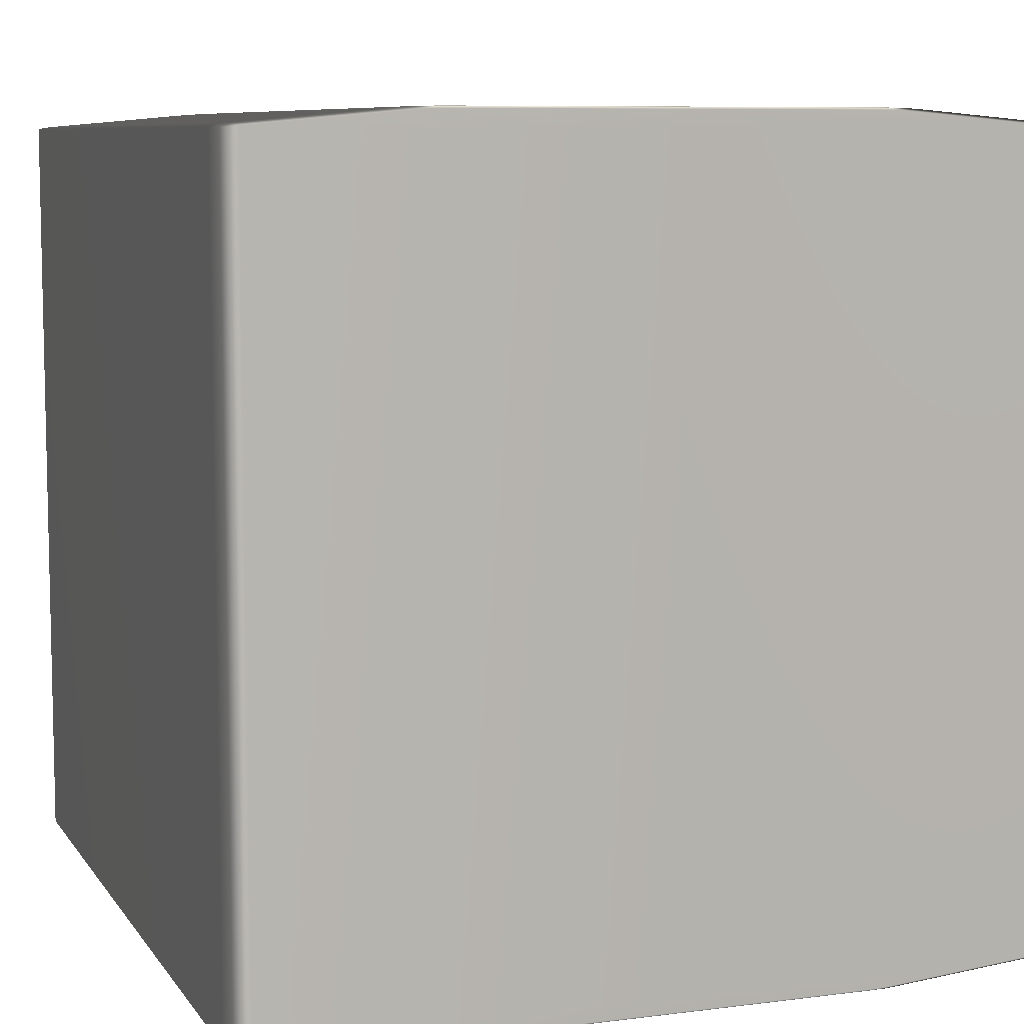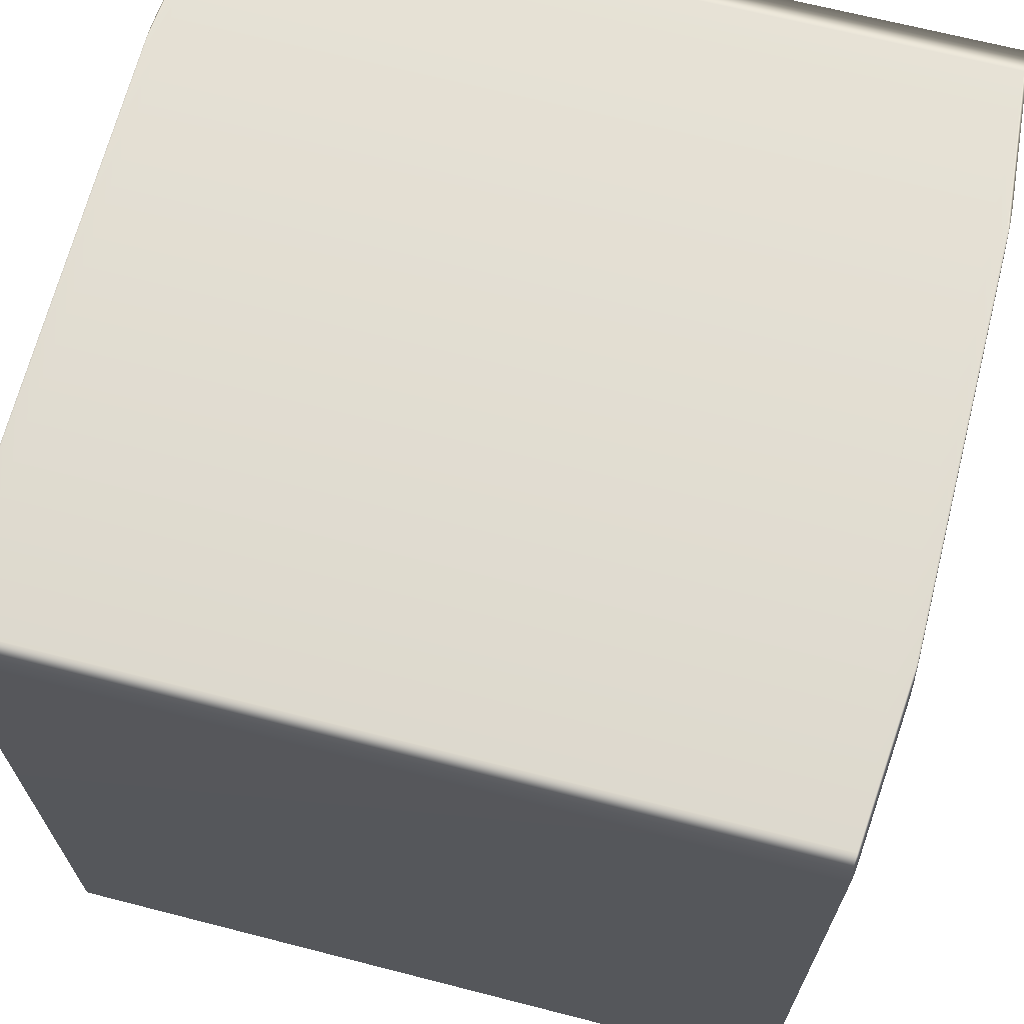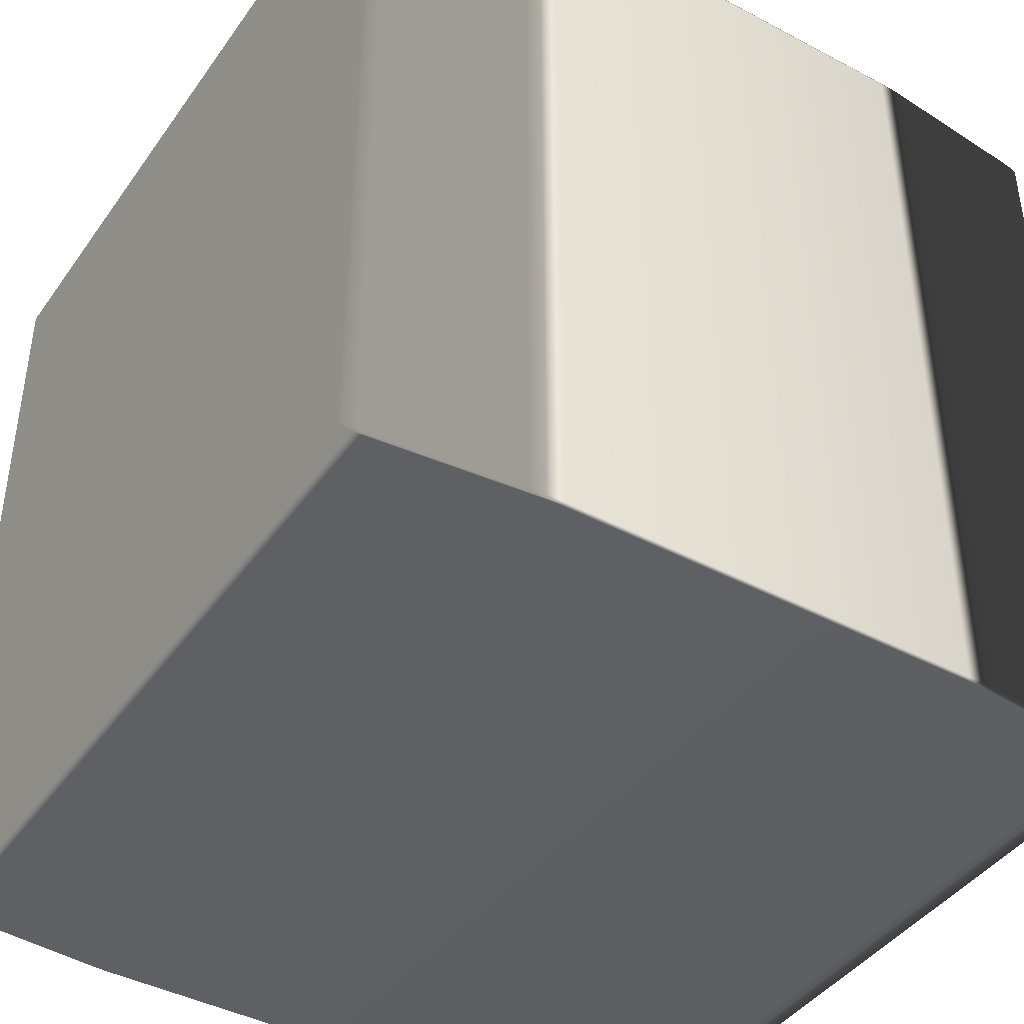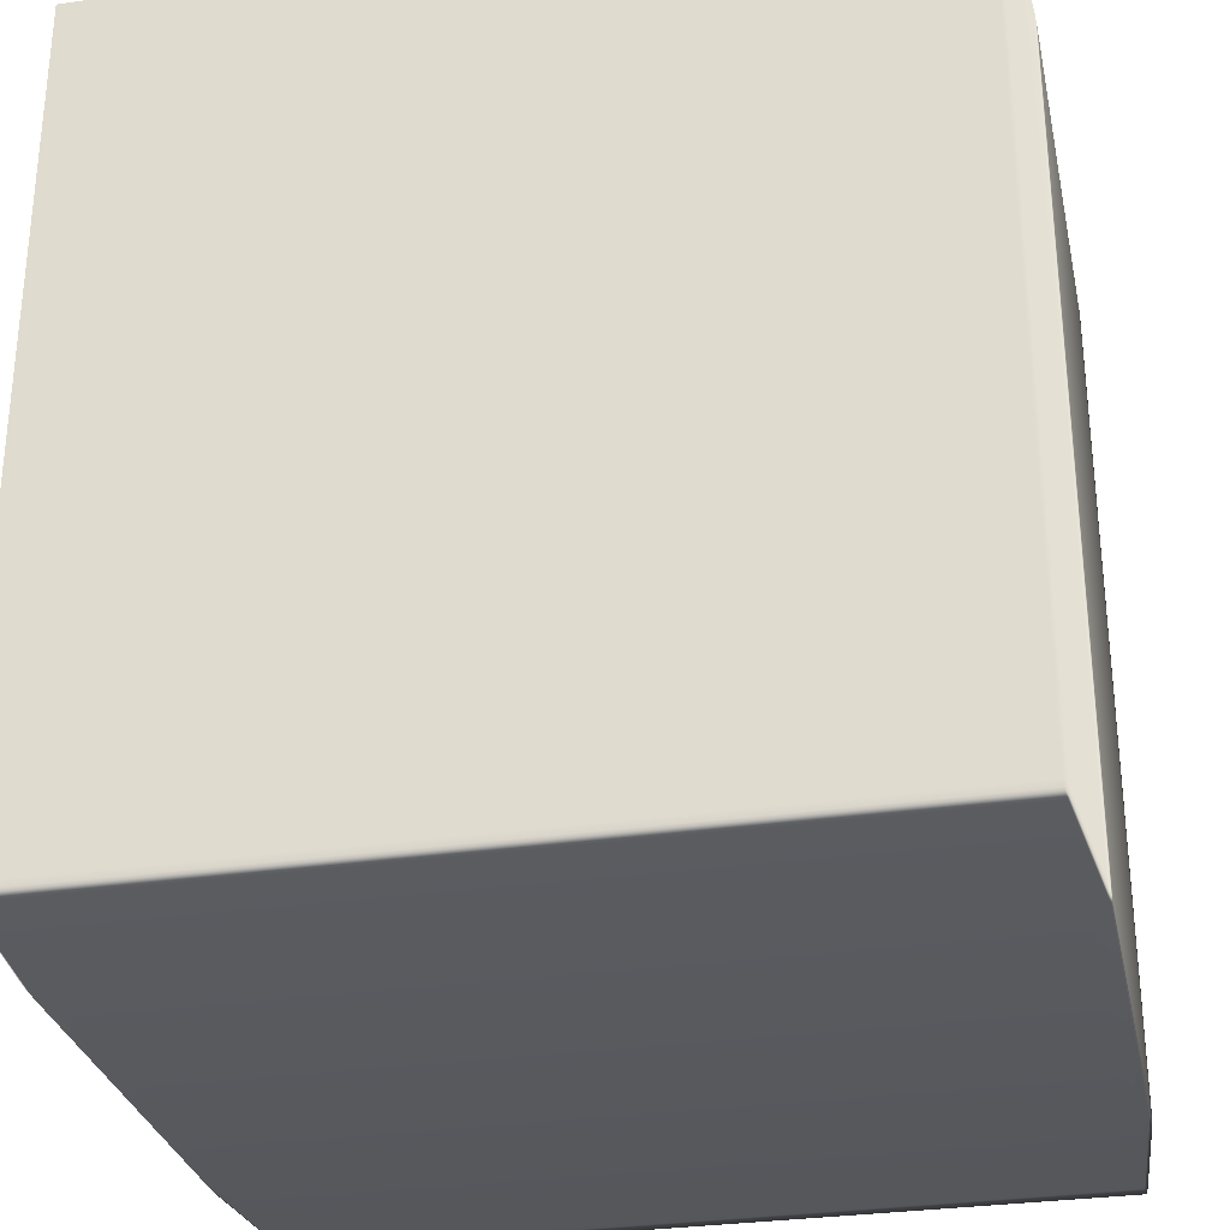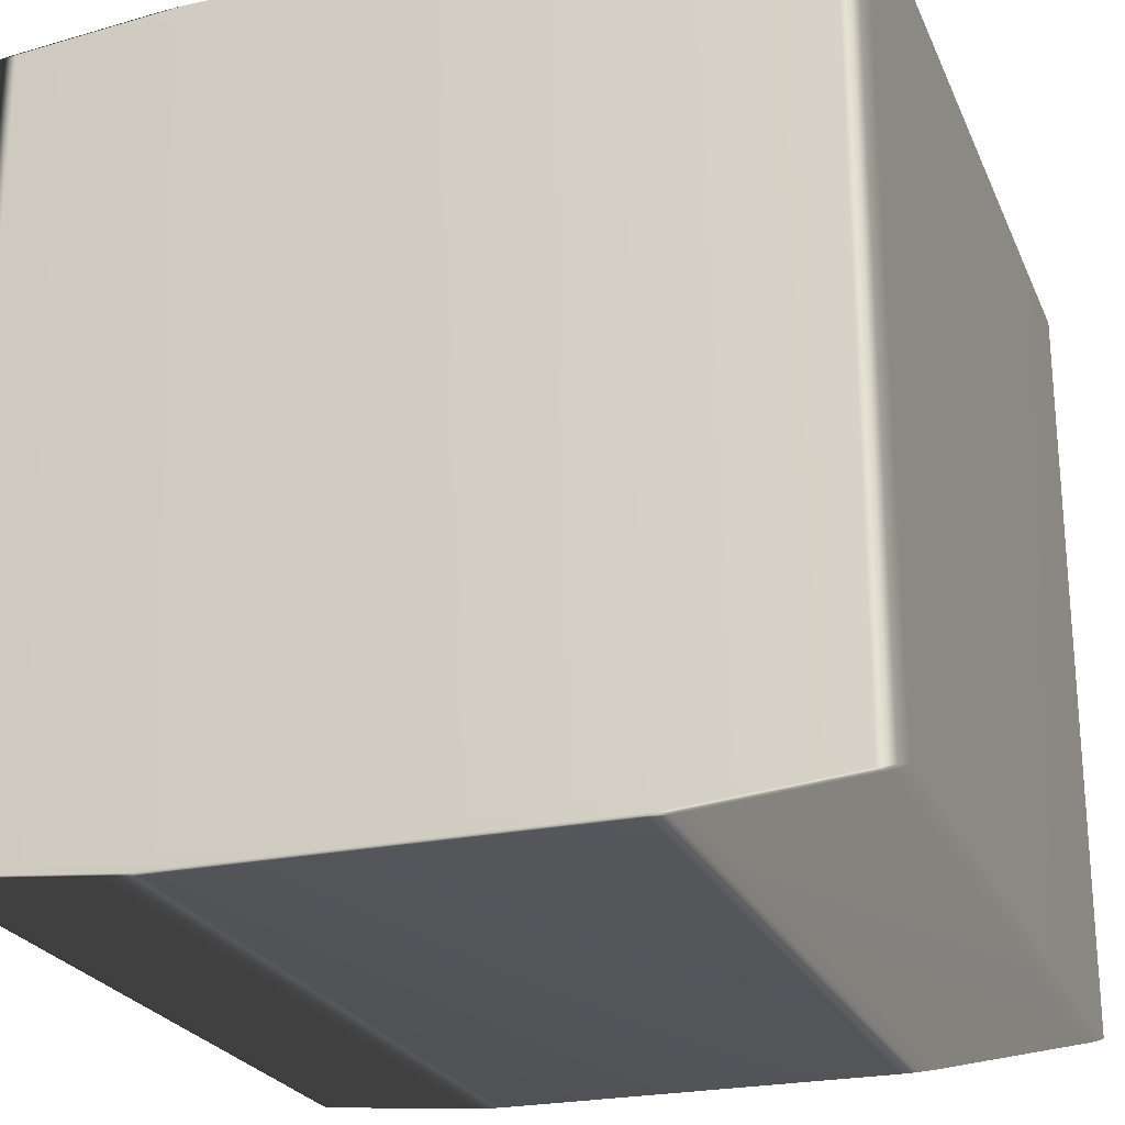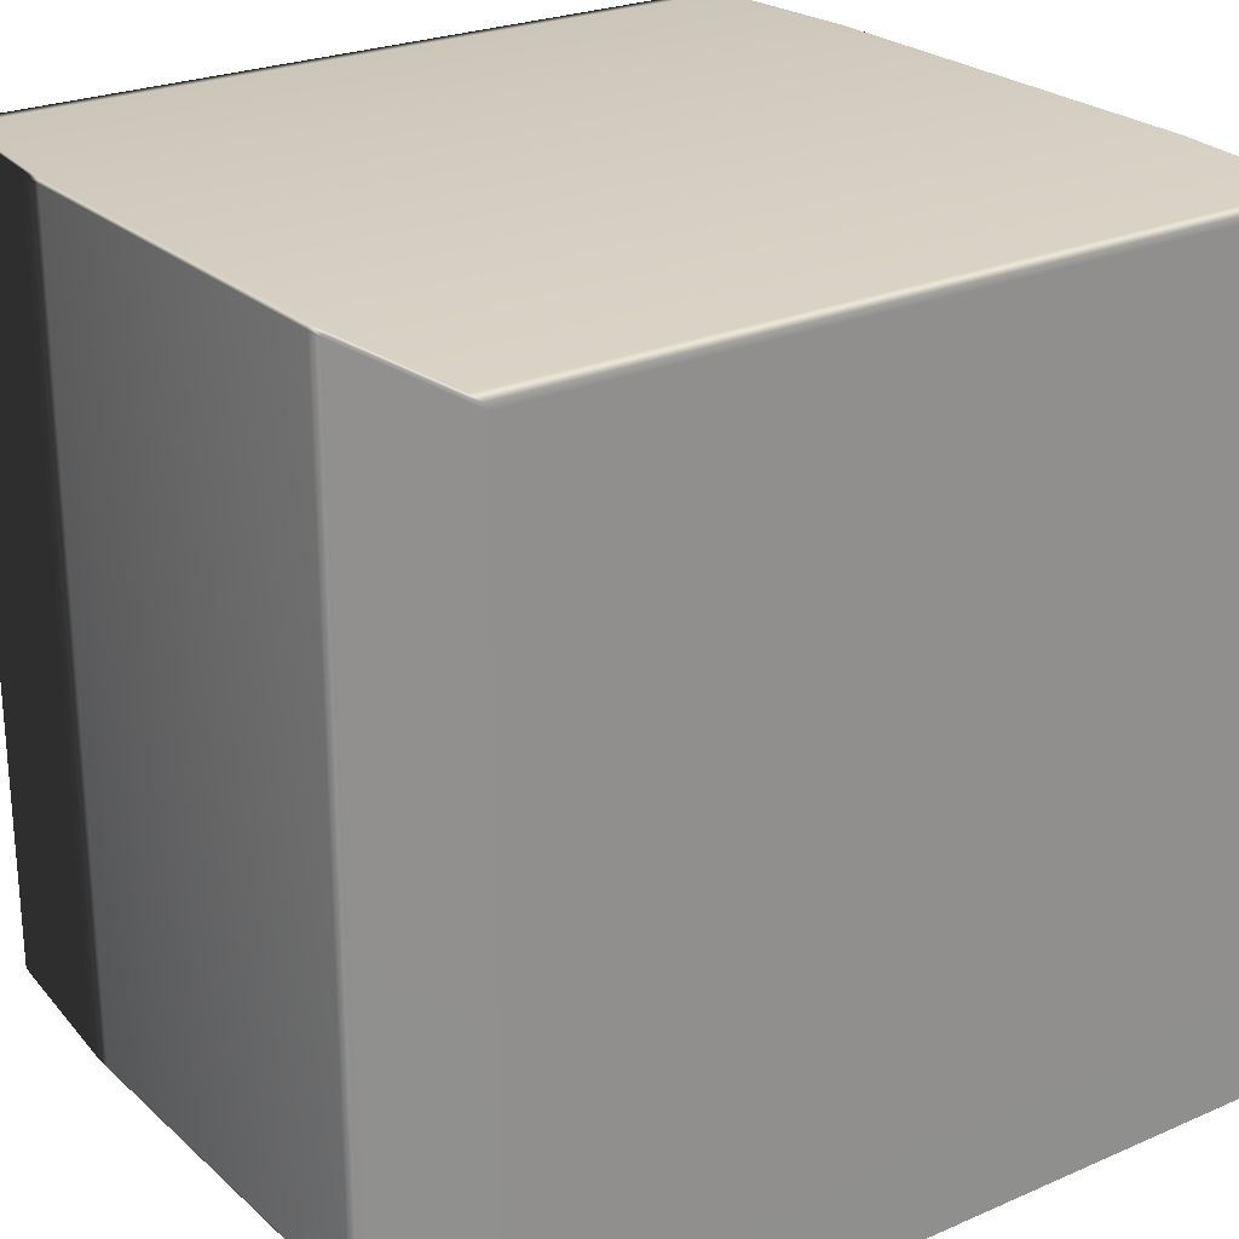
<metadata>
{"format":"obj","ext":"obj","renderer":"f3d","projection":"perspective","resolution":1024,"background":"white","views":[{"elev":8.0,"azim":160.3,"up":"+Z"},{"elev":67.8,"azim":104.4,"up":"+Y"},{"elev":-42.3,"azim":-32.4,"up":"+Y"},{"elev":-30.2,"azim":102.0,"up":"+Y"},{"elev":-24.1,"azim":-160.6,"up":"+Z"},{"elev":24.7,"azim":-125.3,"up":"+Y"}]}
</metadata>
<code>
v -0.4823 0.4953 0.4817
v -0.4759 0.4987 0.481
v -0.2885 0.4987 0.4978
v 0.2885 0.4987 -0.4978
v 0.2557 0.4987 -0.4991
v 0.2748 0.4981 -0.499
v 0.2774 0.4953 -0.4996
v 0.2543 -0.4953 -0.5
v 0.2774 -0.4953 -0.4996
v 0.2557 0.4987 -0.4991
v 0.2748 0.4981 -0.499
v 0.2543 0.4953 -0.5
v -0.2557 0.4987 -0.4991
v -0.2543 0.4953 -0.5
v -0.5 0.4953 -0.4779
v -0.4895 0.4987 -0.478
v -0.4895 0.4987 0.478
v -0.5 0.4953 0.4779
v 0.2885 0.4987 -0.4978
v 0.4823 0.4953 -0.4817
v 0.4759 0.4987 -0.481
v 0.4954 0.4953 -0.48
v 0.4759 0.4987 0.481
v 0.4823 0.4953 0.4817
v 0.2969 0.4953 0.4984
v 0.2885 0.4987 0.4978
v -0.4954 0.4953 -0.48
v -0.4893 0.4981 -0.4797
v -0.4954 0.4953 -0.48
v -0.5 0.4953 -0.4779
v -0.5 -0.4953 -0.4779
v -0.4954 -0.4953 -0.48
v -0.5 0.4953 -0.4779
v -0.5 -0.4953 0.4779
v -0.5 -0.4953 -0.4779
v -0.5 0.4953 0.4779
v -0.5 0.4953 0.4779
v -0.4954 -0.4953 0.48
v -0.5 -0.4953 0.4779
v -0.4954 0.4953 0.48
v -0.4954 0.4953 0.48
v -0.4893 0.4981 0.4797
v -0.4893 0.4981 0.4797
v -0.4823 -0.4953 0.4817
v -0.2969 -0.4953 0.4984
v -0.2969 0.4953 0.4984
v -0.2774 -0.4953 0.4996
v -0.2774 0.4953 0.4996
v -0.2748 0.4981 0.499
v -0.4759 0.4987 -0.481
v -0.4893 0.4981 -0.4797
v -0.4823 0.4953 -0.4817
v -0.4823 -0.4953 -0.4817
v -0.2969 0.4953 -0.4984
v -0.2885 0.4987 -0.4978
v -0.2969 -0.4953 -0.4984
v -0.2774 0.4953 -0.4996
v -0.2748 0.4981 -0.499
v -0.2774 -0.4953 -0.4996
v -0.4759 0.4987 -0.481
v -0.4895 0.4987 -0.478
v -0.4893 0.4981 -0.4797
v -0.4697 0.5 -0.479
v -0.2885 0.4987 -0.4978
v -0.4697 0.5 0.479
v -0.4895 0.4987 0.478
v -0.4759 0.4987 0.481
v -0.4893 0.4981 0.4797
v -0.2667 0.5 0.4973
v -0.2885 0.4987 0.4978
v -0.2557 0.4987 0.4991
v -0.2748 0.4981 0.499
v 0.2667 0.5 0.4973
v 0.2557 0.4987 0.4991
v 0.4697 0.5 0.479
v 0.2885 0.4987 0.4978
v 0.2748 0.4981 0.499
v 0.4759 0.4987 0.481
v 0.4895 0.4987 0.478
v 0.4893 0.4981 0.4797
v 0.4697 0.5 -0.479
v 0.4895 0.4987 -0.478
v 0.4759 0.4987 -0.481
v 0.4893 0.4981 -0.4797
v 0.2667 0.5 -0.4973
v 0.2885 0.4987 -0.4978
v 0.2667 0.5 -0.4973
v -0.2667 0.5 -0.4973
v -0.2667 0.5 -0.4973
v -0.2557 0.4987 -0.4991
v -0.2885 0.4987 -0.4978
v -0.2748 0.4981 -0.499
v -0.2774 0.4953 -0.4996
v -0.2748 0.4981 -0.499
v -0.2774 -0.4953 -0.4996
v -0.2543 -0.4953 -0.5
v 0.2774 0.4953 -0.4996
v 0.2748 0.4981 -0.499
v 0.2969 0.4953 -0.4984
v 0.2774 -0.4953 -0.4996
v 0.2969 -0.4953 -0.4984
v 0.4823 -0.4953 -0.4817
v 0.4954 -0.4953 -0.48
v 0.5 0.4953 -0.4779
v 0.5 -0.4953 -0.4779
v 0.5 0.4953 0.4779
v 0.5 0.4953 -0.4779
v 0.5 -0.4953 -0.4779
v 0.5 -0.4953 0.4779
v 0.4954 0.4953 -0.48
v 0.5 0.4953 -0.4779
v 0.4895 0.4987 -0.478
v 0.5 0.4953 0.4779
v 0.4893 0.4981 -0.4797
v 0.4893 0.4981 -0.4797
v 0.4895 0.4987 0.478
v 0.4954 0.4953 0.48
v 0.5 0.4953 0.4779
v 0.5 -0.4953 0.4779
v 0.4954 0.4953 0.48
v 0.4954 -0.4953 0.48
v 0.4893 0.4981 0.4797
v 0.4893 0.4981 0.4797
v 0.4823 -0.4953 0.4817
v 0.2969 -0.4953 0.4984
v 0.2774 0.4953 0.4996
v 0.2774 -0.4953 0.4996
v 0.2748 0.4981 0.499
v -0.2557 0.4987 0.4991
v -0.2774 0.4953 0.4996
v -0.2748 0.4981 0.499
v -0.2543 0.4953 0.5
v 0.2557 0.4987 0.4991
v -0.2543 -0.4953 0.5
v -0.2774 -0.4953 0.4996
v 0.2543 -0.4953 0.5
v 0.2543 0.4953 0.5
v 0.2774 -0.4953 0.4996
v 0.2774 0.4953 0.4996
v 0.2748 0.4981 0.499
v -0.4823 -0.4953 0.4817
v -0.2969 -0.4953 0.4984
v -0.2885 -0.4987 0.4978
v -0.4759 -0.4987 0.481
v -0.4759 -0.4987 0.481
v -0.2885 -0.4987 0.4978
v -0.2667 -0.5 0.4973
v -0.4697 -0.5 0.479
v 0.2667 -0.5 0.4973
v -0.4895 -0.4987 0.478
v -0.4893 -0.4981 0.4797
v -0.4895 -0.4987 -0.478
v -0.4697 -0.5 -0.479
v 0.4697 -0.5 0.479
v 0.2885 -0.4987 0.4978
v 0.4759 -0.4987 0.481
v -0.4759 -0.4987 -0.481
v -0.4893 -0.4981 -0.4797
v -0.2885 -0.4987 -0.4978
v -0.2667 -0.5 -0.4973
v 0.4895 -0.4987 0.478
v 0.4893 -0.4981 0.4797
v 0.4697 -0.5 -0.479
v 0.4895 -0.4987 -0.478
v 0.2667 -0.5 -0.4973
v 0.4759 -0.4987 -0.481
v 0.4893 -0.4981 -0.4797
v 0.2885 -0.4987 -0.4978
v 0.2557 -0.4987 -0.4991
v -0.2557 -0.4987 -0.4991
v 0.2748 -0.4981 -0.499
v 0.2885 -0.4987 -0.4978
v 0.4759 -0.4987 -0.481
v 0.4823 -0.4953 -0.4817
v 0.2969 -0.4953 -0.4984
v 0.4759 -0.4987 0.481
v 0.2885 -0.4987 0.4978
v 0.2969 -0.4953 0.4984
v 0.4823 -0.4953 0.4817
v -0.4895 -0.4987 -0.478
v -0.4893 -0.4981 -0.4797
v -0.4954 -0.4953 -0.48
v -0.5 -0.4953 -0.4779
v -0.4895 -0.4987 0.478
v -0.5 -0.4953 0.4779
v -0.4954 -0.4953 0.48
v -0.4893 -0.4981 0.4797
v -0.4893 -0.4981 0.4797
v -0.4954 -0.4953 0.48
v -0.4954 -0.4953 -0.48
v -0.4893 -0.4981 -0.4797
v -0.4759 -0.4987 -0.481
v -0.4823 -0.4953 -0.4817
v -0.2969 -0.4953 -0.4984
v -0.2885 -0.4987 -0.4978
v -0.2774 -0.4953 -0.4996
v -0.2748 -0.4981 -0.499
v -0.2774 -0.4953 -0.4996
v -0.2748 -0.4981 -0.499
v -0.2557 -0.4987 -0.4991
v -0.2543 -0.4953 -0.5
v 0.2543 -0.4953 -0.5
v 0.2557 -0.4987 -0.4991
v 0.2774 -0.4953 -0.4996
v 0.2748 -0.4981 -0.499
v -0.2557 -0.4987 -0.4991
v -0.2748 -0.4981 -0.499
v -0.2885 -0.4987 -0.4978
v 0.2774 -0.4953 -0.4996
v 0.2748 -0.4981 -0.499
v 0.4954 -0.4953 -0.48
v 0.4893 -0.4981 -0.4797
v 0.4954 -0.4953 -0.48
v 0.4893 -0.4981 -0.4797
v 0.4895 -0.4987 -0.478
v 0.5 -0.4953 -0.4779
v 0.5 -0.4953 0.4779
v 0.4895 -0.4987 0.478
v 0.4954 -0.4953 0.48
v 0.4893 -0.4981 0.4797
v 0.4954 -0.4953 0.48
v 0.4893 -0.4981 0.4797
v -0.2557 -0.4987 0.4991
v -0.2748 -0.4981 0.499
v -0.2774 -0.4953 0.4996
v -0.2543 -0.4953 0.5
v 0.2557 -0.4987 0.4991
v 0.2543 -0.4953 0.5
v 0.2774 -0.4953 0.4996
v 0.2748 -0.4981 0.499
v -0.2774 -0.4953 0.4996
v -0.2748 -0.4981 0.499
v -0.2748 -0.4981 0.499
v -0.2557 -0.4987 0.4991
v 0.2557 -0.4987 0.4991
v 0.2557 -0.4987 0.4991
v 0.2748 -0.4981 0.499
v 0.2885 -0.4987 0.4978
v 0.2748 -0.4981 0.499
v 0.2774 -0.4953 0.4996
g Cube_(41)_2526_81
f 1 3 2
f 4 6 5
f 7 9 8
f 10 11 7
f 10 7 12
f 13 10 12
f 13 12 14
f 15 17 16
f 15 18 17
f 19 21 20
f 21 22 20
f 23 25 24
f 23 26 25
f 16 28 27
f 16 27 15
f 29 31 30
f 29 32 31
f 33 35 34
f 33 34 36
f 37 39 38
f 37 38 40
f 41 17 18
f 41 42 17
f 2 43 40
f 40 38 44
f 2 40 1
f 40 44 1
f 1 44 45
f 1 45 46
f 46 45 47
f 1 46 3
f 46 47 48
f 48 3 46
f 48 49 3
f 29 51 50
f 29 50 52
f 52 32 29
f 52 53 32
f 50 54 52
f 54 53 52
f 50 55 54
f 54 56 53
f 55 57 54
f 57 56 54
f 55 58 57
f 57 59 56
f 60 62 61
f 60 61 63
f 63 64 60
f 61 65 63
f 61 66 65
f 66 67 65
f 66 68 67
f 67 69 65
f 67 70 69
f 70 71 69
f 70 72 71
f 71 73 69
f 65 69 73
f 71 74 73
f 65 73 75
f 63 65 75
f 74 76 73
f 75 73 76
f 74 77 76
f 75 76 78
f 78 79 75
f 78 80 79
f 81 75 79
f 63 75 81
f 81 79 82
f 82 83 81
f 82 84 83
f 85 81 83
f 63 81 85
f 85 83 86
f 4 5 87
f 63 85 88
f 89 87 5
f 63 88 64
f 89 5 90
f 90 91 89
f 90 92 91
f 93 94 13
f 93 13 14
f 14 95 93
f 14 96 95
f 12 96 14
f 12 8 96
f 7 8 12
f 97 98 19
f 97 19 99
f 99 100 97
f 99 101 100
f 19 20 99
f 20 101 99
f 20 102 101
f 22 102 20
f 22 103 102
f 104 103 22
f 104 105 103
f 106 108 107
f 106 109 108
f 110 112 111
f 112 113 111
f 110 114 112
f 21 115 22
f 112 116 113
f 117 119 118
f 116 120 113
f 117 121 119
f 116 122 120
f 117 123 23
f 117 23 24
f 24 121 117
f 24 124 121
f 25 124 24
f 25 125 124
f 126 125 25
f 126 127 125
f 26 126 25
f 26 128 126
f 129 131 130
f 129 130 132
f 132 133 129
f 130 134 132
f 130 135 134
f 132 134 136
f 132 136 137
f 132 137 133
f 137 136 138
f 137 138 139
f 139 133 137
f 139 140 133
f 141 143 142
f 141 144 143
f 145 147 146
f 145 148 147
f 148 149 147
f 150 148 145
f 150 145 151
f 152 148 150
f 152 153 148
f 148 154 149
f 153 154 148
f 154 155 149
f 154 156 155
f 157 153 152
f 157 152 158
f 153 157 159
f 153 159 160
f 156 154 161
f 156 161 162
f 163 161 154
f 153 163 154
f 163 164 161
f 153 160 165
f 153 165 163
f 164 163 166
f 165 166 163
f 164 166 167
f 165 168 166
f 160 169 165
f 168 165 169
f 160 170 169
f 168 169 171
f 172 174 173
f 172 175 174
f 176 178 177
f 176 179 178
f 180 182 181
f 180 183 182
f 183 180 184
f 183 184 185
f 186 185 184
f 186 184 187
f 144 189 188
f 144 141 189
f 190 192 191
f 190 193 192
f 192 193 194
f 192 194 195
f 195 194 196
f 195 196 197
f 198 200 199
f 198 201 200
f 200 201 202
f 200 202 203
f 203 202 204
f 203 204 205
f 206 208 207
f 170 160 159
f 209 172 210
f 209 175 172
f 173 174 211
f 173 211 212
f 213 215 214
f 213 216 215
f 215 216 217
f 215 217 218
f 218 217 219
f 218 219 220
f 221 176 222
f 221 179 176
f 223 225 224
f 223 226 225
f 226 223 227
f 226 227 228
f 229 228 227
f 229 227 230
f 231 143 232
f 231 142 143
f 146 234 233
f 146 147 234
f 234 147 149
f 234 149 235
f 235 149 155
f 236 238 237
f 177 240 239
f 177 178 240

</code>
